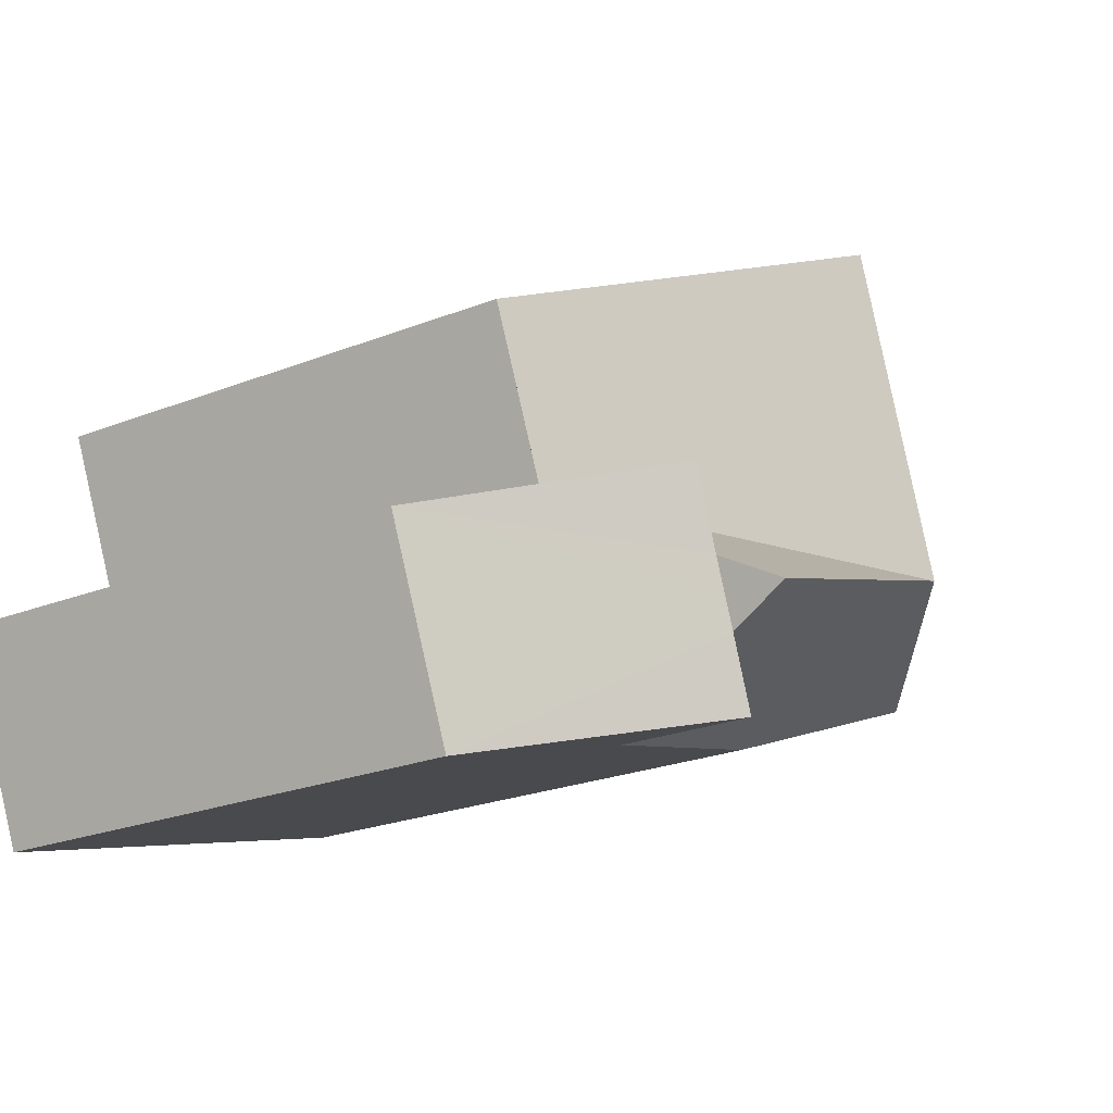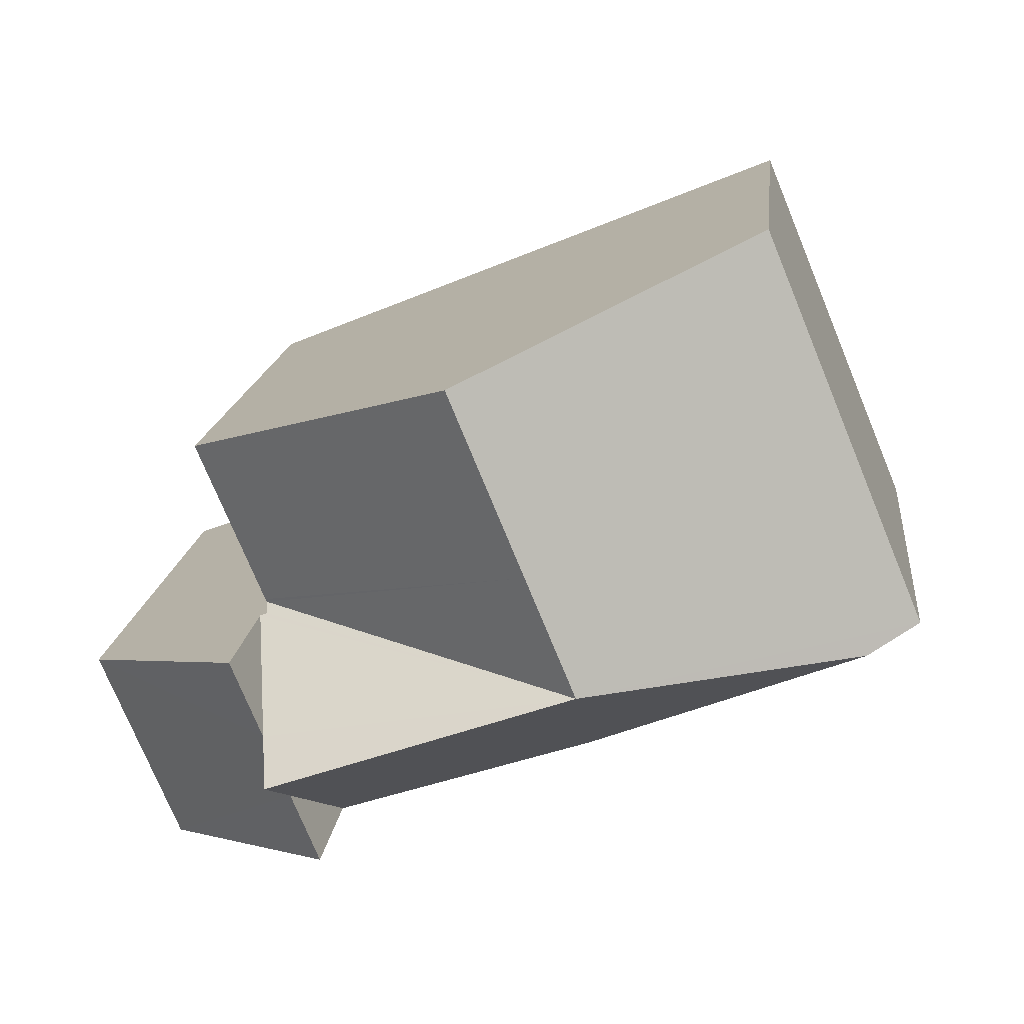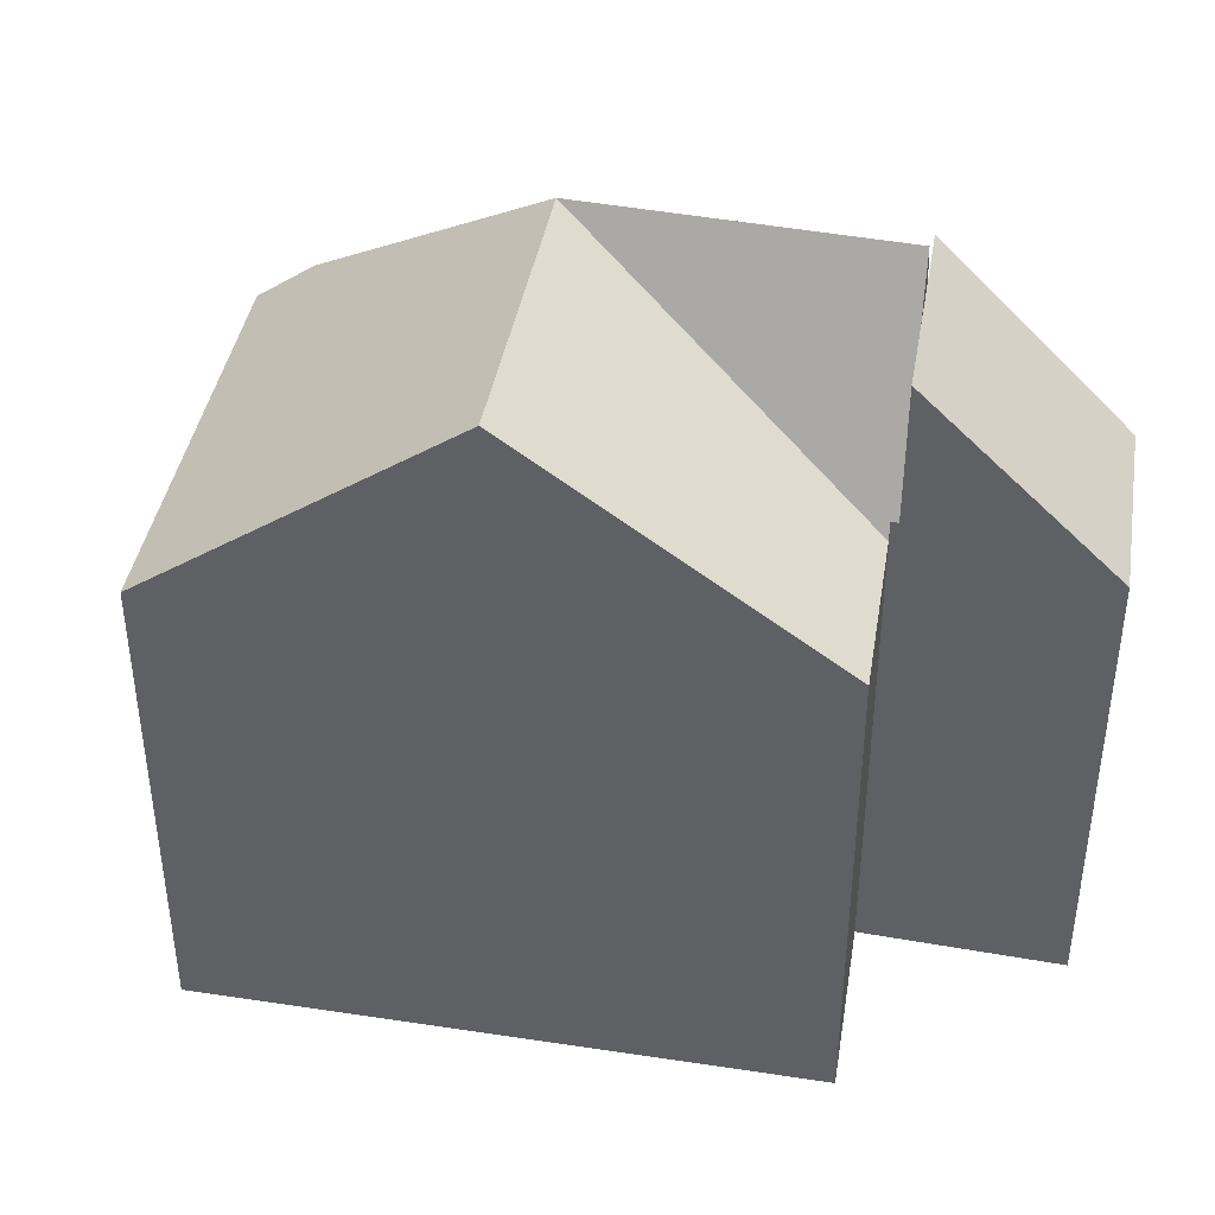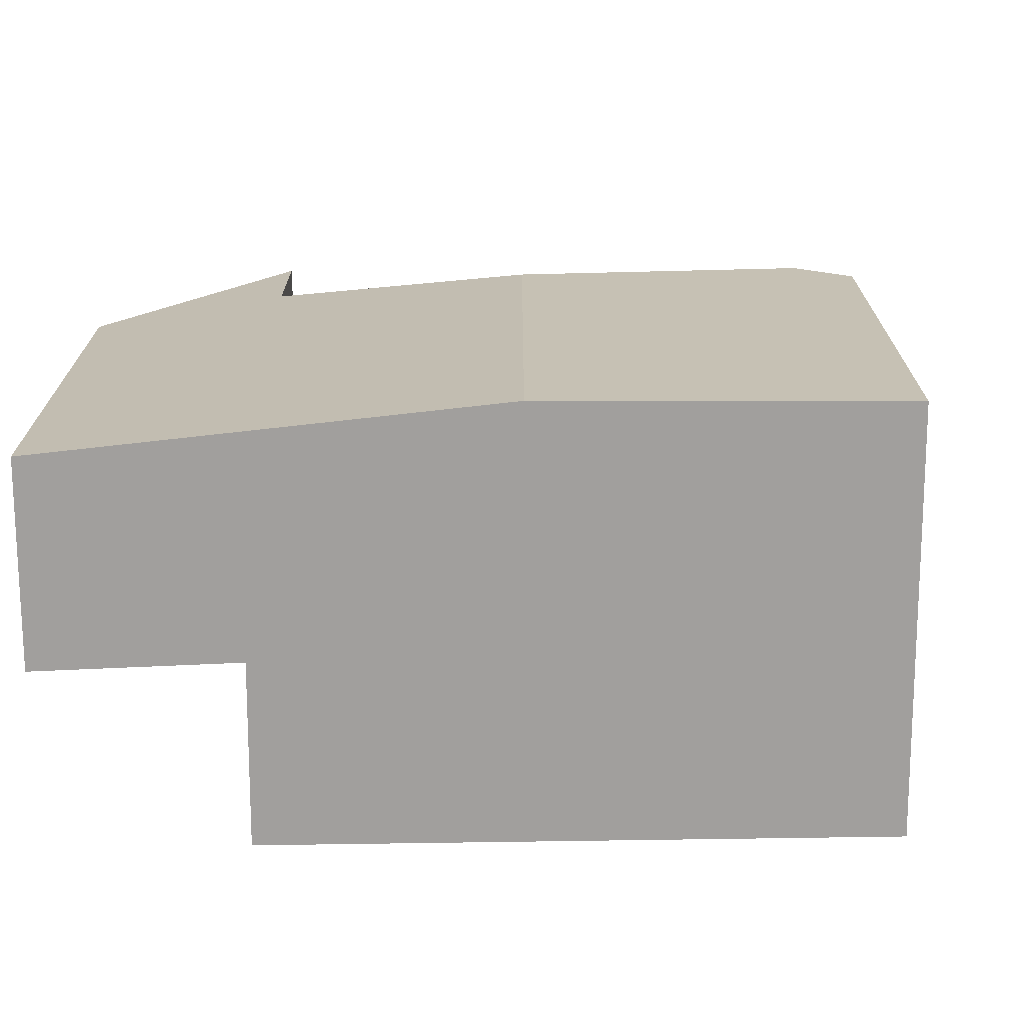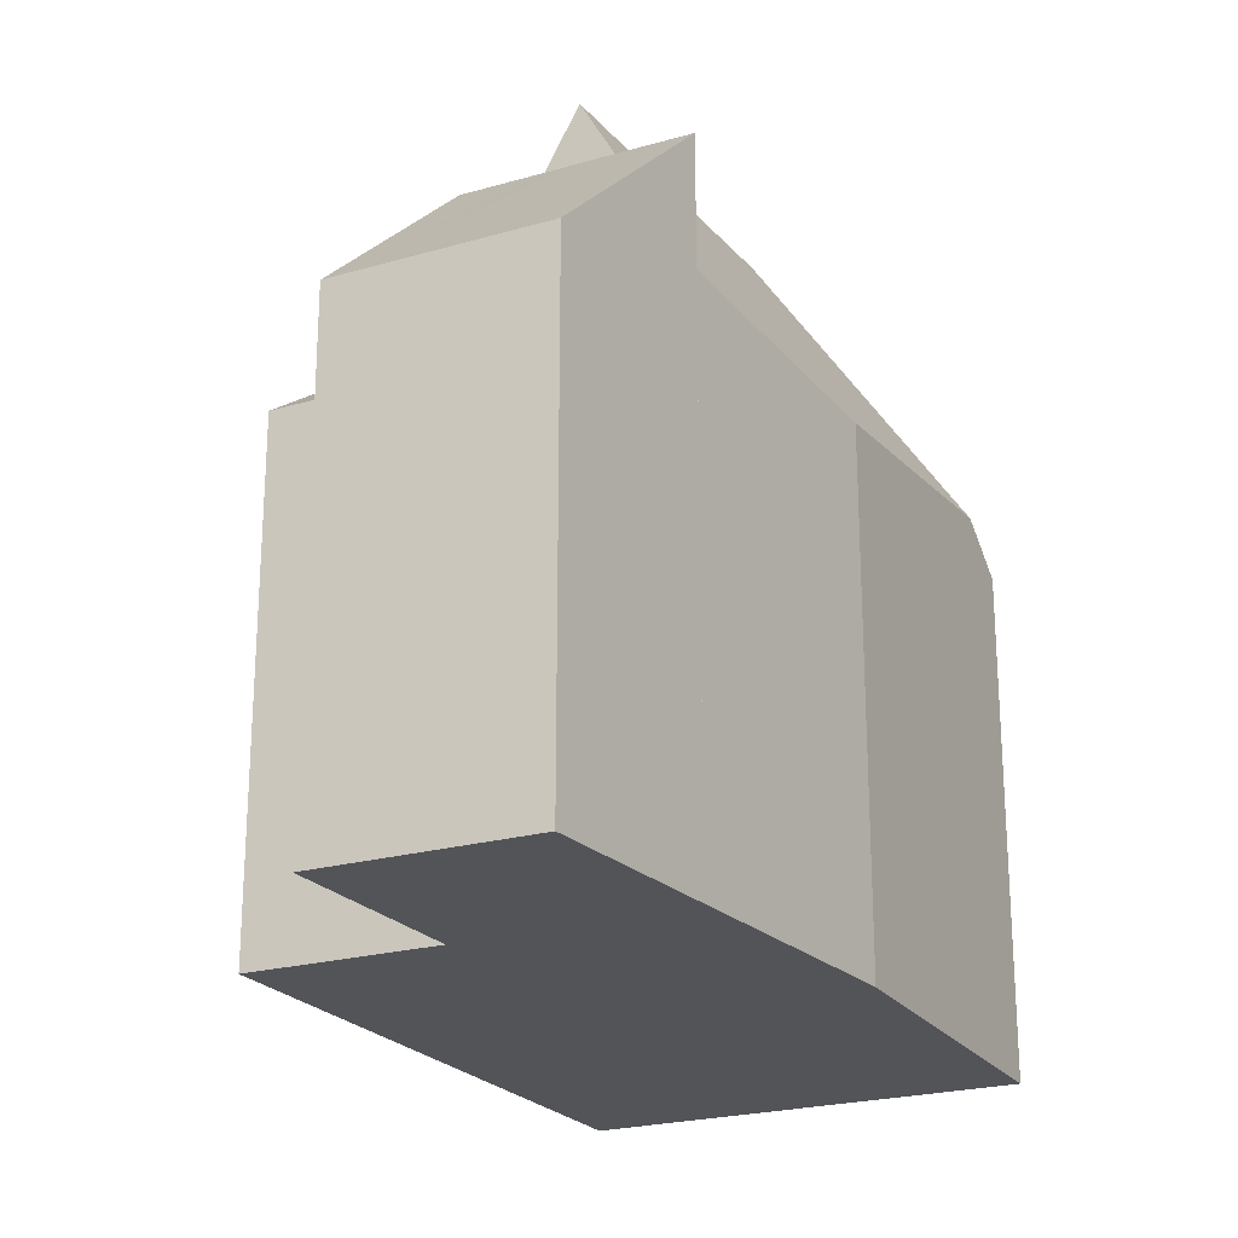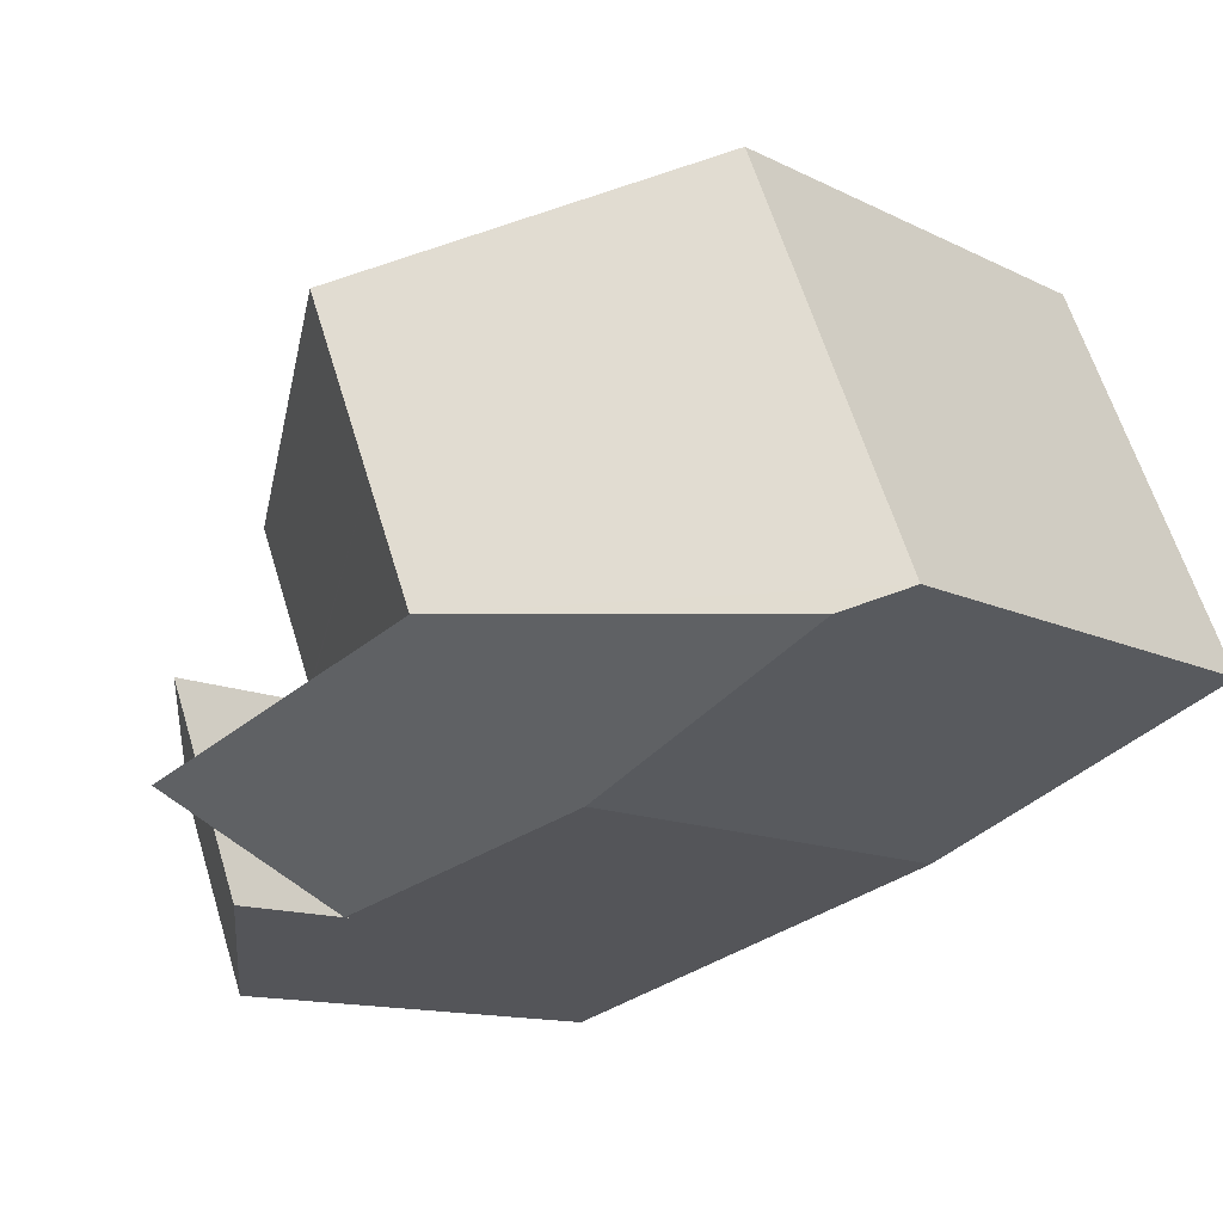
<metadata>
{"format":"obj","ext":"obj","renderer":"f3d","projection":"perspective","resolution":1024,"background":"white","views":[{"elev":-23.8,"azim":123.2,"up":"+Z"},{"elev":16.2,"azim":-173.8,"up":"+Z"},{"elev":41.6,"azim":32.4,"up":"+Y"},{"elev":-71.5,"azim":-157.1,"up":"+Y"},{"elev":-22.9,"azim":139.0,"up":"+Y"},{"elev":-12.2,"azim":-139.6,"up":"+Z"}]}
</metadata>
<code>
v  10.01 7.73 -0.139
v  4.957 10.77 -0.2
v  10.06 7.51 -0.024
v  10.11 7.733 -0.178
v  9.643 9.897 -1.315
v  9.453 10.77 -1.775
v  9.262 9.897 -2.235
v  8.84 7.96 -3.252
v  4.984 7.608 -2.113
v  0.809 8.119 -0.343
v  0 7.502 4.594e-16
v  1.284 7.502 3.096
v  5.685 10.77 1.555
v  2.464 7.502 5.944
v  6.78 10.77 4.197
v  10.07 7.51 0.017
v  11.11 7.489 2.444
v  10.01 8.511e-18 -0.139
v  11.11 -1.497e-16 2.444
v  10.07 -1.041e-18 0.017
v  10.06 1.47e-18 -0.024
v  10.11 1.09e-17 -0.178
v  8.84 1.991e-16 -3.252
v  9.643 8.052e-17 -1.315
v  9.262 1.369e-16 -2.235
v  9.453 1.087e-16 -1.775
v  2.464 -3.64e-16 5.944
v  6.78 -2.57e-16 4.197
v  4.984 1.294e-16 -2.113
v  0 0 0
v  0.809 2.1e-17 -0.343
v  1.284 -1.896e-16 3.096
v  11.66 7.199 -4.085
v  8.84 9.89 -3.252
v  12.89 7.185 -1.207
v  9.453 9.897 -1.775
v  10.11 9.905 -0.178
v  12.89 7.391e-17 -1.207
v  11.66 2.501e-16 -4.085
g defaultobject
f 1 2 3
f 2 1 4
f 2 4 5
f 2 5 6
f 7 2 6
f 2 7 8
f 2 8 9
f 2 9 10
f 11 2 10
f 2 11 12
f 2 12 13
f 13 12 14
f 13 14 15
f 16 15 17
f 15 16 13
f 13 16 3
f 13 3 2
f 17 3 16
f 3 18 1
f 18 3 17
f 18 17 19
f 18 19 20
f 18 20 21
f 5 7 6
f 7 5 4
f 7 4 8
f 8 4 22
f 8 22 23
f 23 22 24
f 23 24 25
f 25 24 26
f 1 22 4
f 22 1 18
f 14 17 15
f 17 14 27
f 17 27 19
f 19 27 28
f 23 9 8
f 9 23 29
f 29 10 9
f 10 29 11
f 11 29 30
f 30 29 31
f 30 12 11
f 12 30 14
f 14 30 27
f 27 30 32
f 22 18 24
f 31 32 30
f 32 31 29
f 32 29 27
f 27 29 23
f 27 23 28
f 28 23 25
f 28 25 18
f 28 18 21
f 28 21 19
f 18 25 26
f 18 26 24
f 19 21 20
f 7 33 34
f 33 7 35
f 35 7 36
f 35 36 5
f 35 5 37
f 5 22 37
f 22 5 36
f 22 36 7
f 22 7 34
f 22 34 26
f 26 34 23
f 22 26 24
f 26 23 25
f 22 35 37
f 35 22 38
f 35 39 33
f 39 35 38
f 33 23 34
f 23 33 39
f 22 39 38
f 39 22 24
f 39 24 26
f 39 26 25
f 39 25 23

</code>
